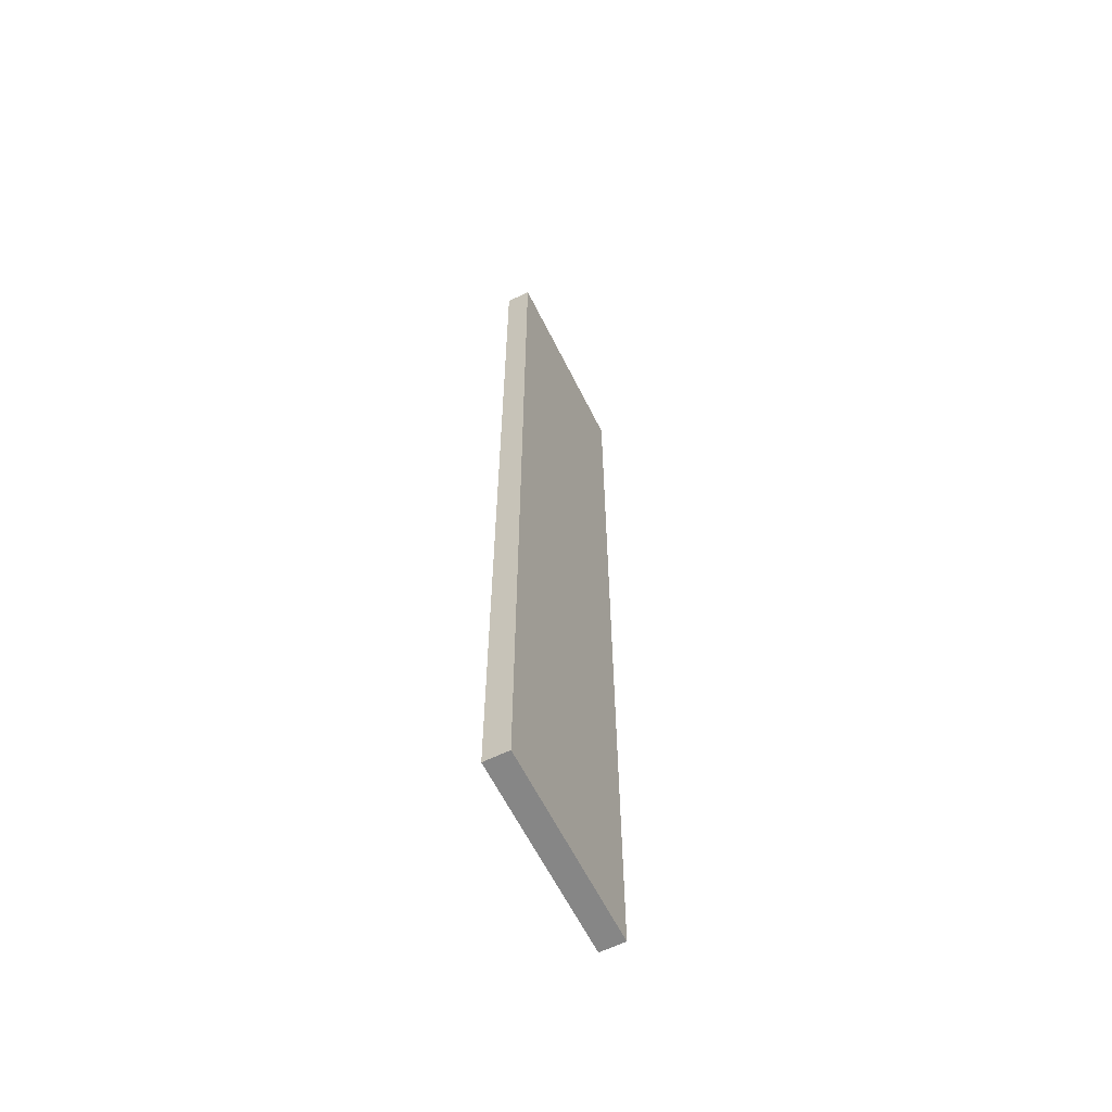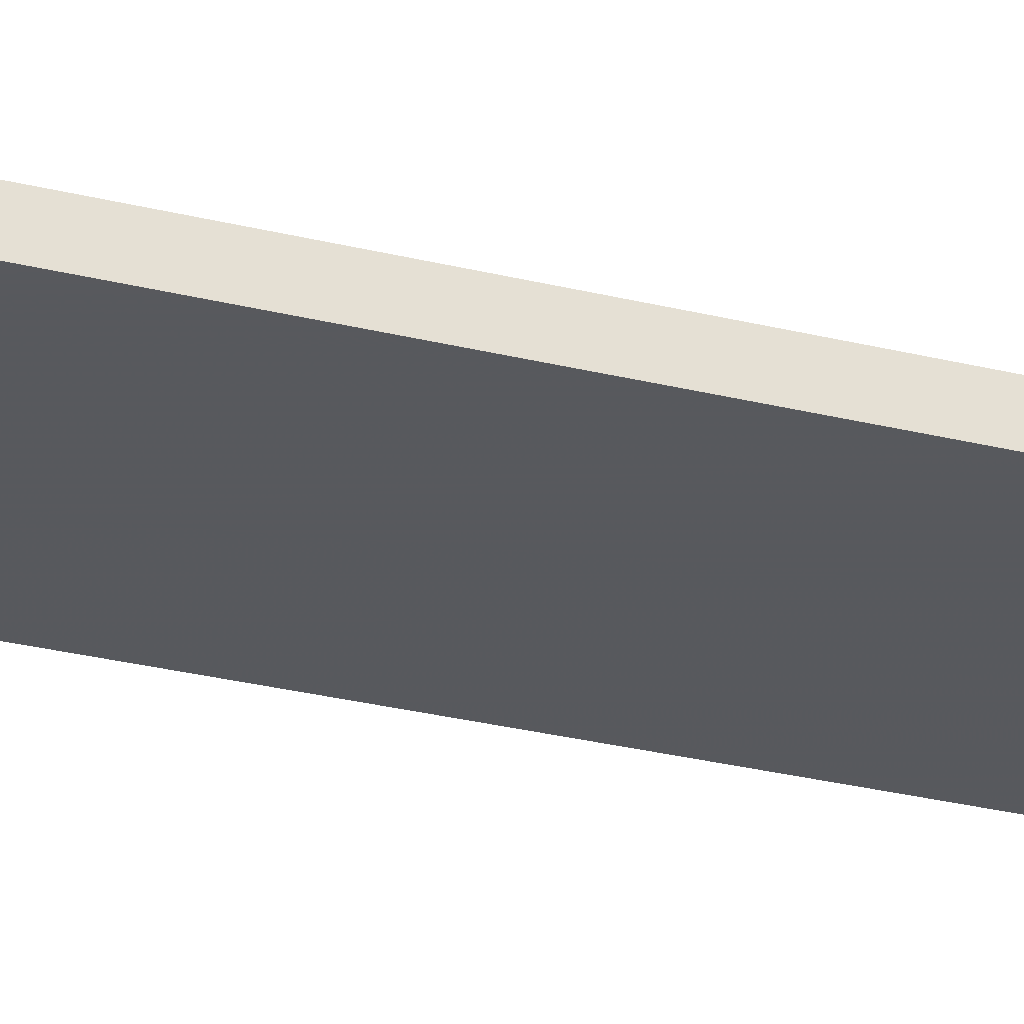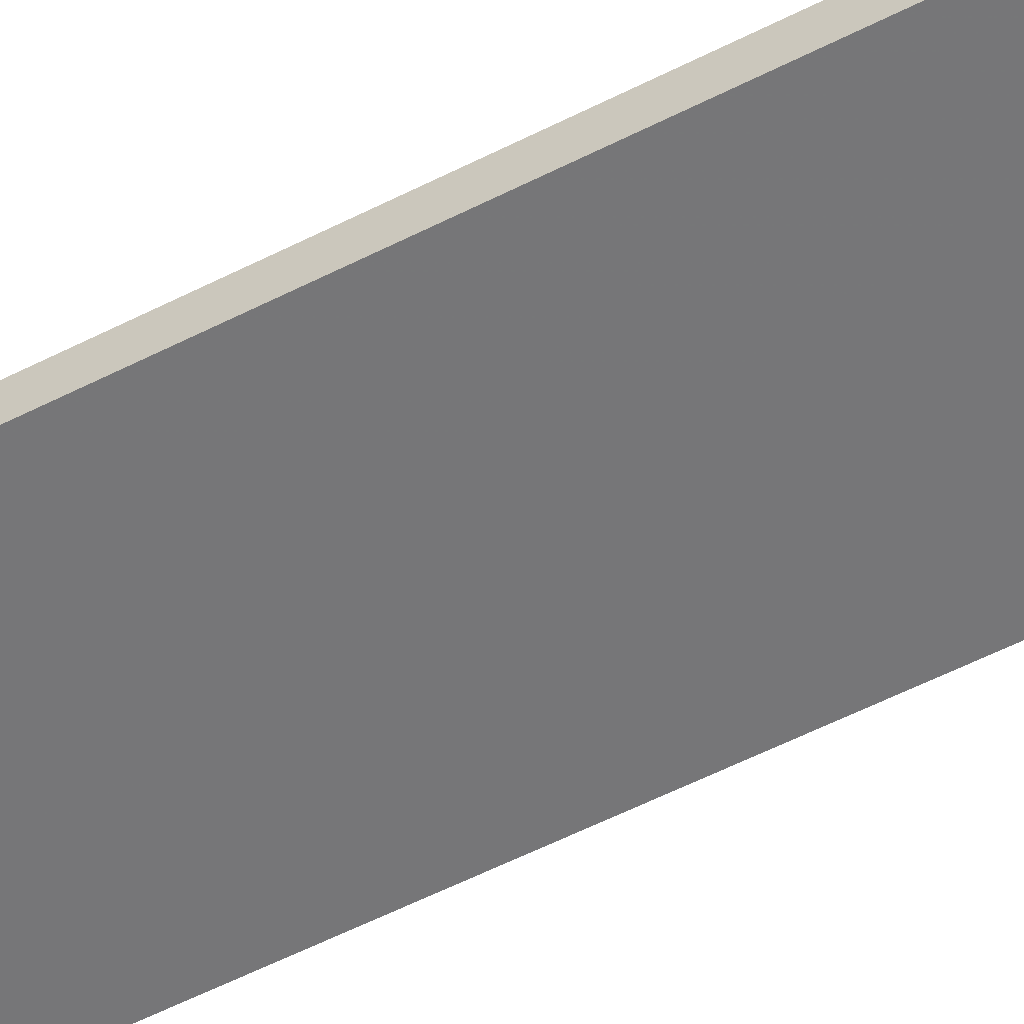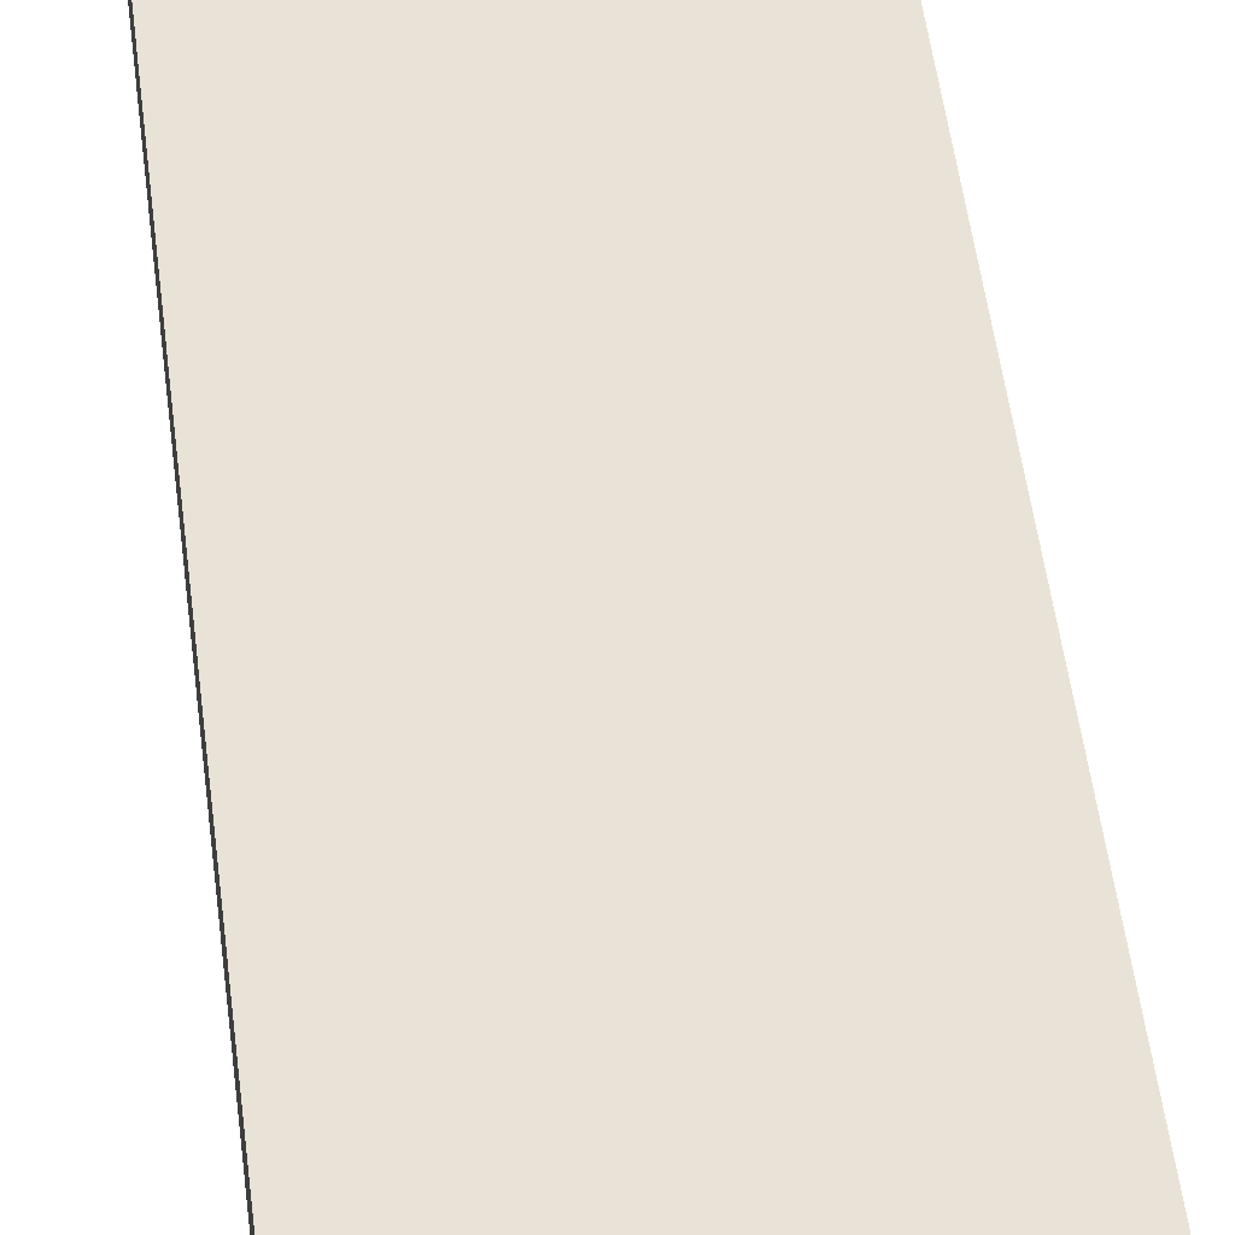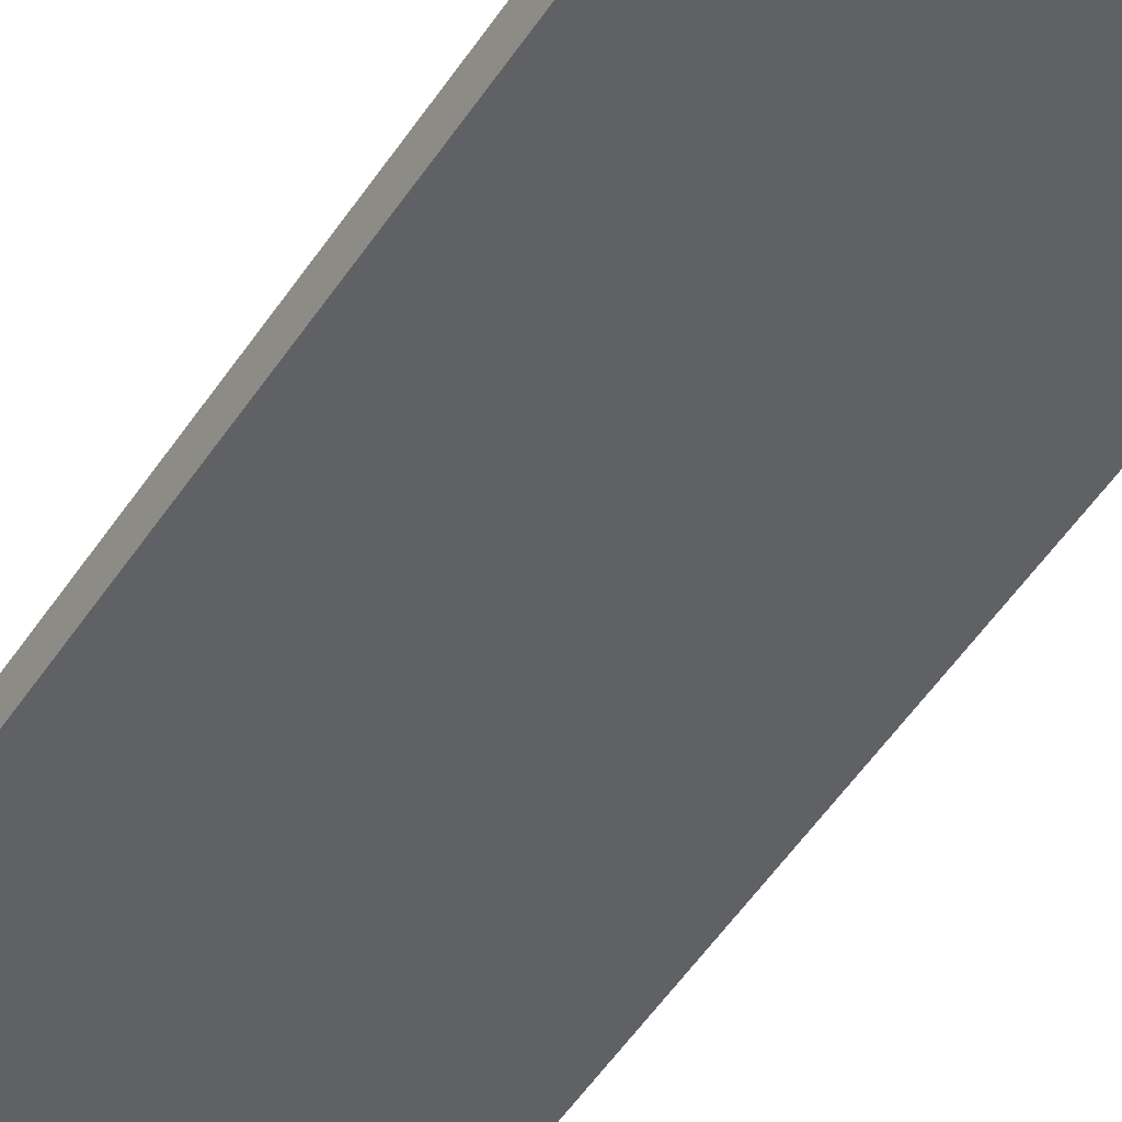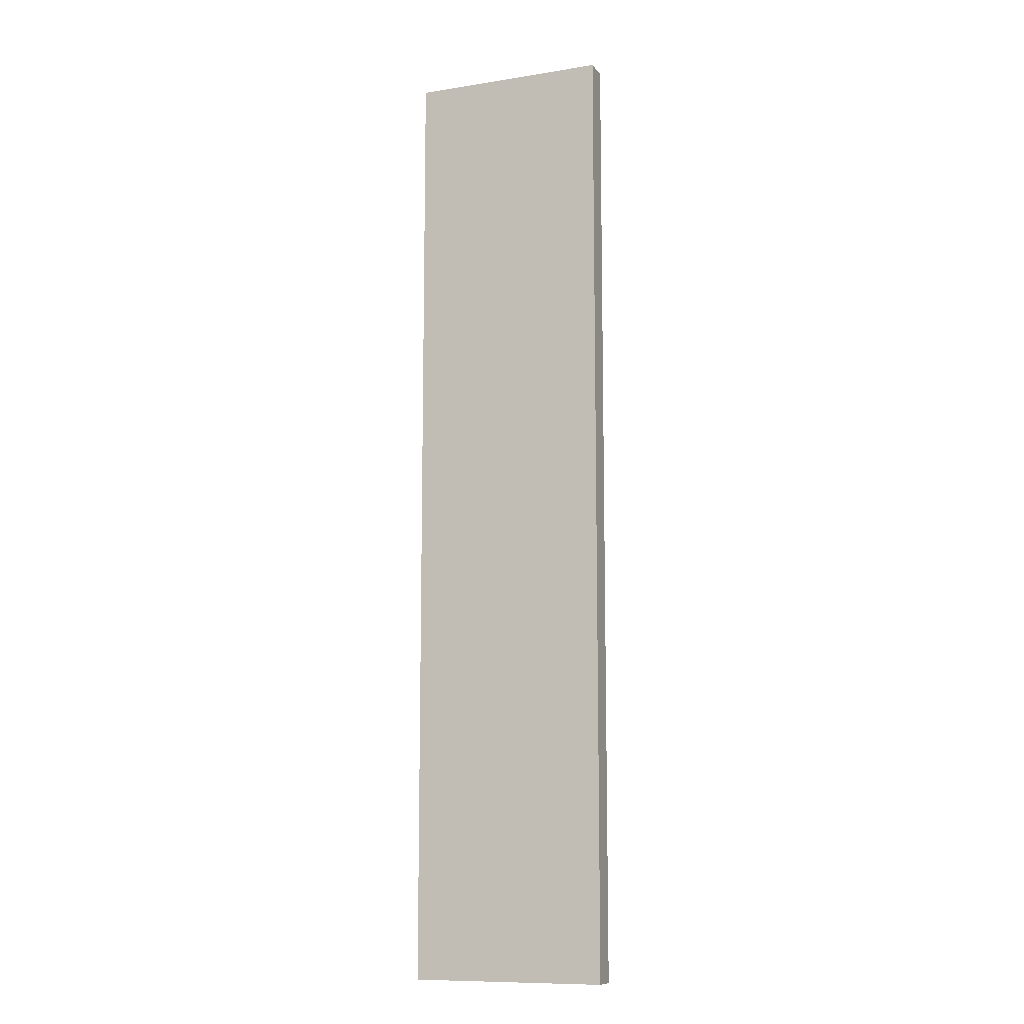
<metadata>
{"format":"obj","ext":"obj","renderer":"f3d","projection":"perspective","resolution":1024,"background":"white","views":[{"elev":-62.1,"azim":116.5,"up":"+Y"},{"elev":-29.8,"azim":-109.9,"up":"+Z"},{"elev":-56.9,"azim":-62.0,"up":"+Z"},{"elev":41.5,"azim":174.0,"up":"+Z"},{"elev":-50.0,"azim":-31.8,"up":"+Z"},{"elev":-10.5,"azim":21.7,"up":"+Y"}]}
</metadata>
<code>
o 3011
v 2229 1862 13.34
v 2229 1862 13.34
v 2229 1862 13.34
v 2229 1862 13.35
v 2229 1862 13.35
v 2229 1862 13.35
v 2229 1862 13.34
v 2229 1862 13.34
v 2229 1862 13.34
v 2229 1862 13.35
v 2229 1862 13.34
v 2229 1862 13.35
v 2229 1862 13.35
v 2229 1862 13.35
v 2229 1862 13.35
v 2229 1862 13.35
v 2229 1862 13.34
v 2229 1862 13.35
v 2229 1862 13.34
v 2229 1862 13.35
v 2229 1862 13.35
v 2229 1862 13.34
v 2229 1862 13.35
v 2229 1862 13.35
v 2229 1862 13.34
v 2229 1862 13.34
v 2229 1862 13.35
v 2229 1862 13.34
v 2229 1862 13.34
f 1 2 3
f 1 4 5
f 6 2 7
f 8 9 7
f 10 7 11
f 12 13 14
f 14 15 16
f 17 15 18
f 19 20 21
f 22 23 20
f 24 25 26
f 27 28 29

</code>
